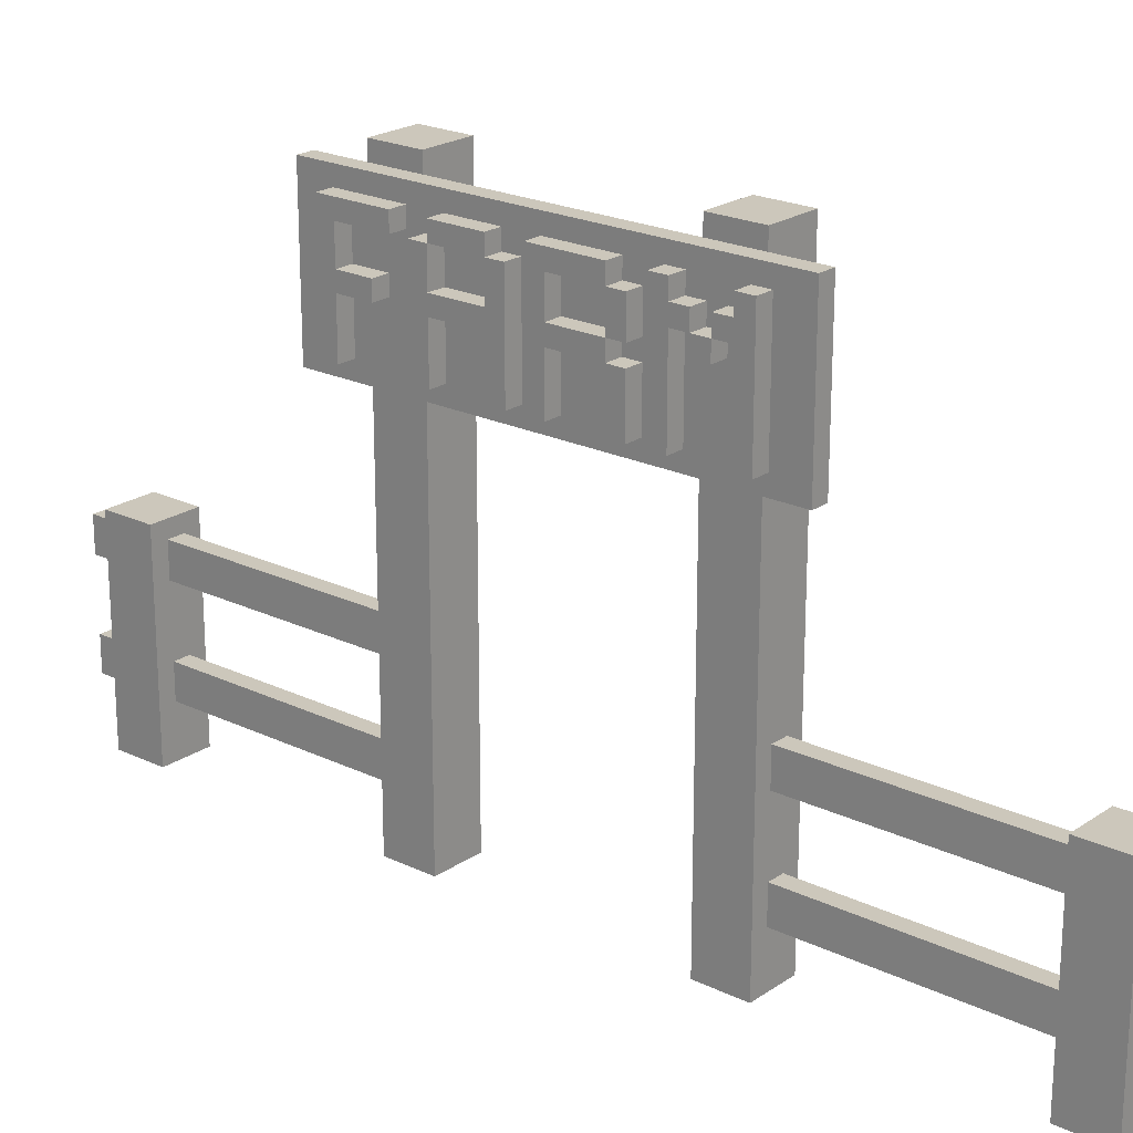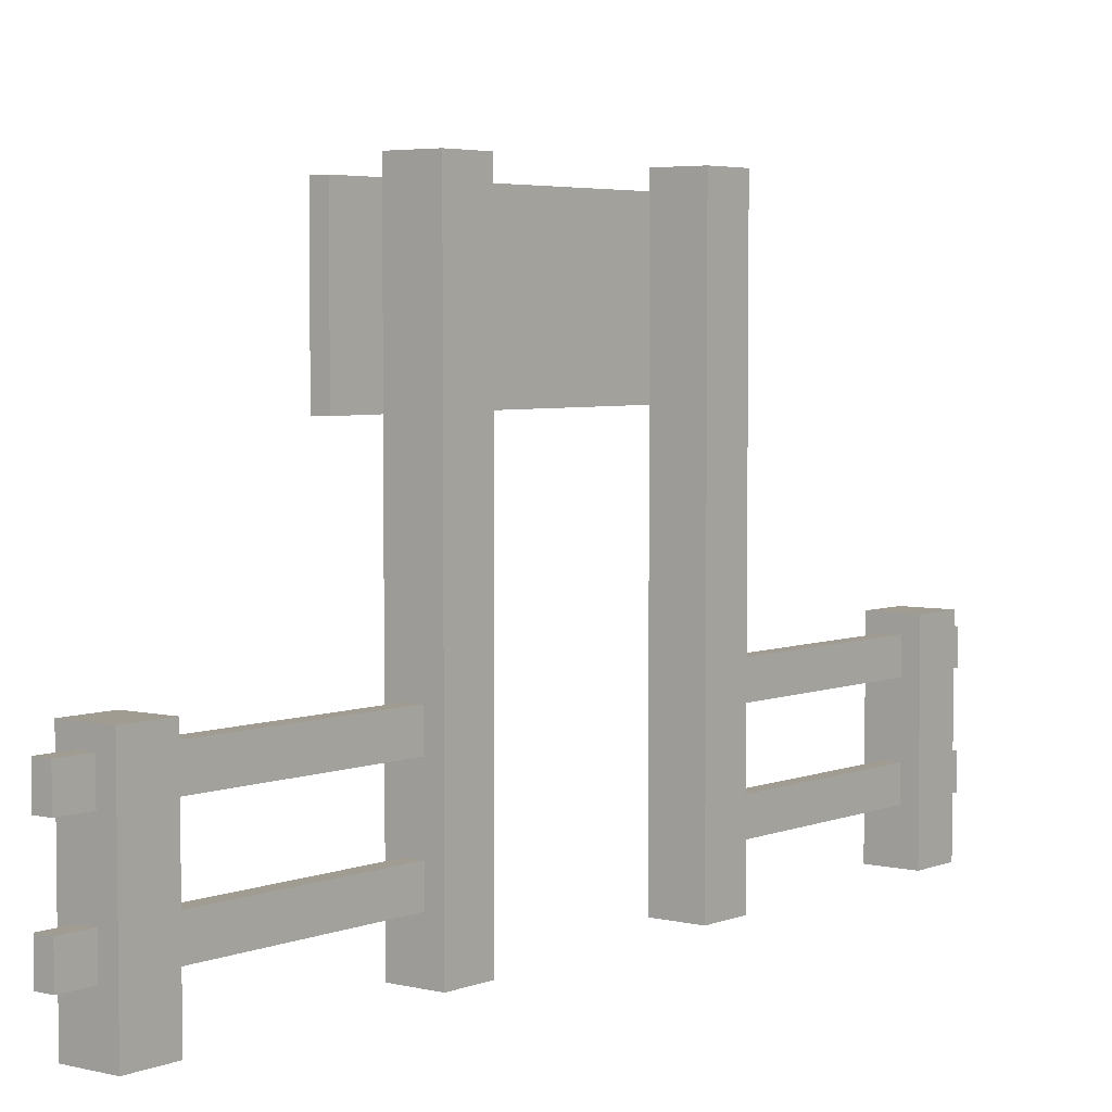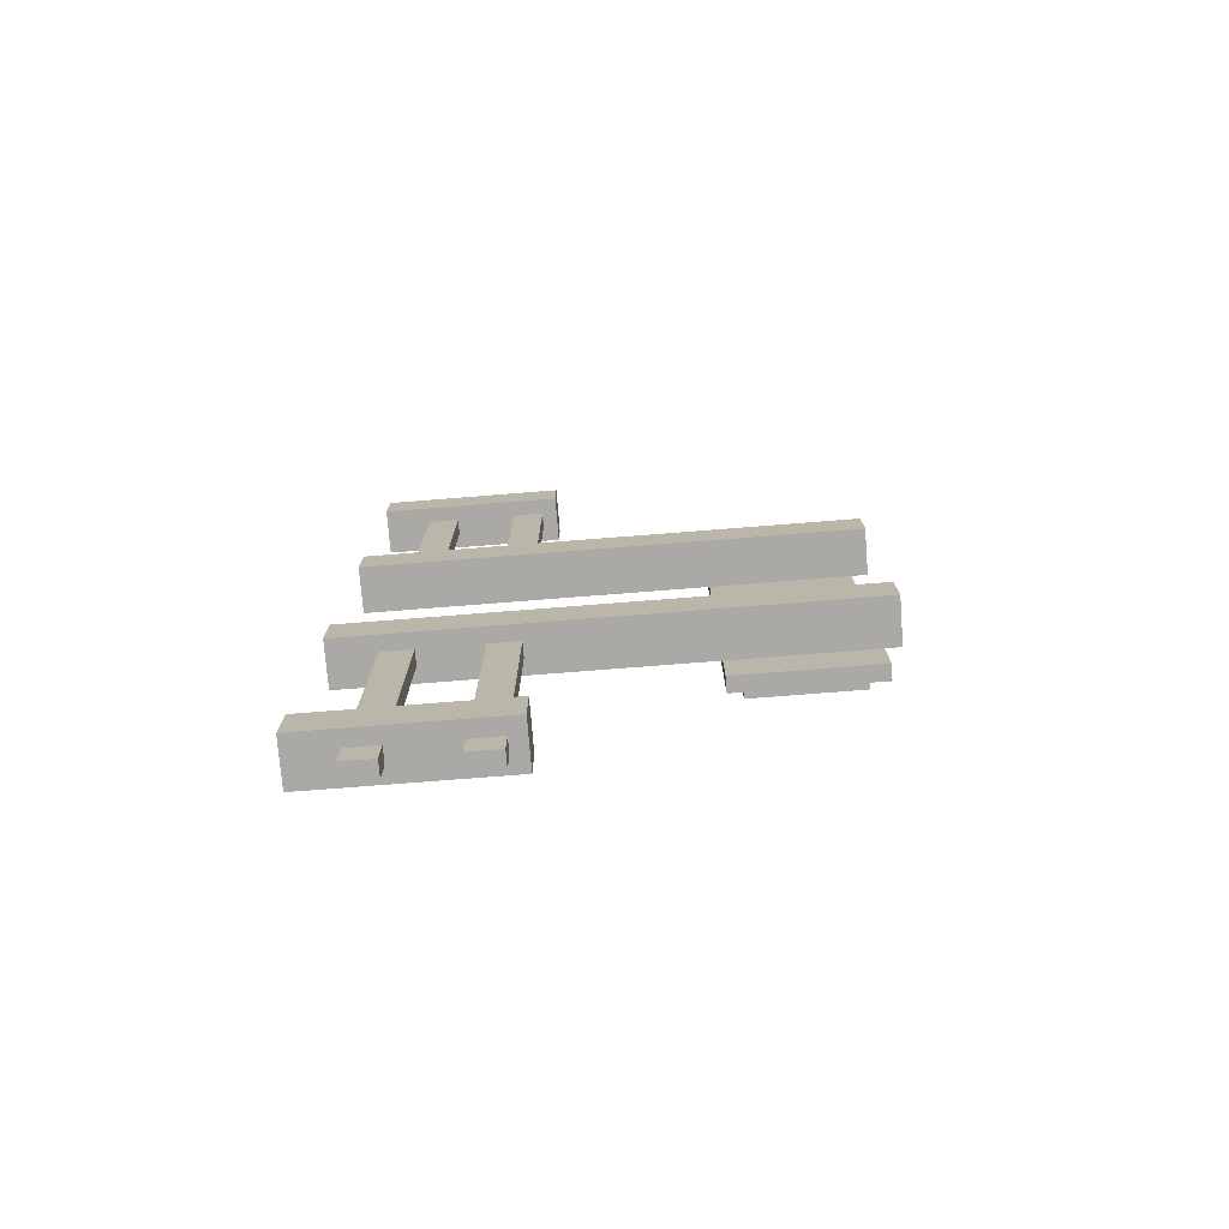
<metadata>
{"format":"obj","ext":"obj","renderer":"f3d","projection":"perspective","resolution":1024,"background":"white","views":[{"elev":21.7,"azim":-49.8,"up":"+Y"},{"elev":4.3,"azim":38.4,"up":"+Y"},{"elev":-75.3,"azim":94.5,"up":"+Z"}]}
</metadata>
<code>
g Fence_Door
v -11 23 11
v -11 23 10
v -11 23 7
v -11 23 6
v -11 23 5
v -11 23 4
v -11 23 1
v -11 23 -0
v -11 23 -1
v -11 23 -2
v -11 23 -5
v -11 23 -6
v -11 23 -10
v -11 23 -11
v -11 26 5
v -11 26 4
v -11 26 1
v -11 26 -2
v -11 26 -5
v -11 26 -8
v -11 26 -10
v -11 27 9
v -11 27 8
v -11 27 5
v -11 27 4
v -11 27 1
v -11 27 -2
v -11 27 -5
v -11 27 -8
v -11 27 -10
v -11 28 10
v -11 28 9
v -11 28 8
v -11 28 7
v -11 29 10
v -11 29 9
v -11 29 8
v -11 29 7
v -11 29 5
v -11 29 4
v -11 29 1
v -11 29 -1
v -11 29 -2
v -11 29 -5
v -11 29 -6
v -11 29 -7
v -11 29 -10
v -11 30 11
v -11 30 10
v -11 30 7
v -11 30 6
v -11 30 4
v -11 30 -0
v -11 30 -2
v -11 30 -5
v -11 30 -7
v -11 30 -11
v -10 22 13
v -10 22 -13
v -10 23 11
v -10 23 10
v -10 23 7
v -10 23 6
v -10 23 5
v -10 23 4
v -10 23 1
v -10 23 -0
v -10 23 -1
v -10 23 -2
v -10 23 -5
v -10 23 -6
v -10 23 -10
v -10 23 -11
v -10 26 5
v -10 26 4
v -10 26 1
v -10 26 -2
v -10 26 -5
v -10 26 -8
v -10 26 -10
v -10 27 9
v -10 27 8
v -10 27 5
v -10 27 4
v -10 27 1
v -10 27 -2
v -10 27 -5
v -10 27 -8
v -10 27 -10
v -10 28 10
v -10 28 9
v -10 28 8
v -10 28 7
v -10 29 10
v -10 29 9
v -10 29 8
v -10 29 7
v -10 29 5
v -10 29 4
v -10 29 1
v -10 29 -1
v -10 29 -2
v -10 29 -5
v -10 29 -6
v -10 29 -7
v -10 29 -10
v -10 30 11
v -10 30 10
v -10 30 7
v -10 30 6
v -10 30 4
v -10 30 -0
v -10 30 -2
v -10 30 -5
v -10 30 -7
v -10 30 -11
v -10 31 13
v -10 31 -13
v -9 0 27
v -9 0 24
v -9 0 10
v -9 0 7
v -9 0 -7
v -9 0 -10
v -9 0 -24
v -9 0 -27
v -9 12 27
v -9 12 24
v -9 12 -24
v -9 12 -27
v -9 22 10
v -9 22 7
v -9 22 -7
v -9 22 -10
v -9 31 10
v -9 31 7
v -9 31 -7
v -9 31 -10
v -9 32 10
v -9 32 7
v -9 32 -7
v -9 32 -10
v -8 3 29
v -8 3 27
v -8 3 24
v -8 3 10
v -8 3 -10
v -8 3 -24
v -8 3 -27
v -8 3 -29
v -8 5 29
v -8 5 27
v -8 5 24
v -8 5 10
v -8 5 -10
v -8 5 -24
v -8 5 -27
v -8 5 -29
v -8 9 29
v -8 9 27
v -8 9 24
v -8 9 10
v -8 9 -10
v -8 9 -24
v -8 9 -27
v -8 9 -29
v -8 11 29
v -8 11 27
v -8 11 24
v -8 11 10
v -8 11 -10
v -8 11 -24
v -8 11 -27
v -8 11 -29
v -9 22 13
v -9 22 10
v -9 22 7
v -9 22 -7
v -9 22 -10
v -9 22 -13
v -9 31 13
v -9 31 10
v -9 31 7
v -9 31 -7
v -9 31 -10
v -9 31 -13
v -7 3 29
v -7 3 27
v -7 3 24
v -7 3 10
v -7 3 -10
v -7 3 -24
v -7 3 -27
v -7 3 -29
v -7 5 29
v -7 5 27
v -7 5 24
v -7 5 10
v -7 5 -10
v -7 5 -24
v -7 5 -27
v -7 5 -29
v -7 9 29
v -7 9 27
v -7 9 24
v -7 9 10
v -7 9 -10
v -7 9 -24
v -7 9 -27
v -7 9 -29
v -7 11 29
v -7 11 27
v -7 11 24
v -7 11 10
v -7 11 -10
v -7 11 -24
v -7 11 -27
v -7 11 -29
v -6 0 27
v -6 0 24
v -6 0 10
v -6 0 7
v -6 0 -7
v -6 0 -10
v -6 0 -24
v -6 0 -27
v -6 12 27
v -6 12 24
v -6 12 -24
v -6 12 -27
v -6 32 10
v -6 32 7
v -6 32 -7
v -6 32 -10
v -8 3 29
v -8 5 29
v -8 9 29
v -8 11 29
v -7 3 29
v -7 5 29
v -7 9 29
v -7 11 29
v -9 0 27
v -9 12 27
v -8 3 27
v -8 5 27
v -8 9 27
v -8 11 27
v -7 3 27
v -7 5 27
v -7 9 27
v -7 11 27
v -6 0 27
v -6 12 27
v -10 22 13
v -10 31 13
v -9 22 13
v -9 31 13
v -11 23 11
v -11 30 11
v -10 23 11
v -10 30 11
v -9 0 10
v -9 22 10
v -9 31 10
v -9 32 10
v -8 3 10
v -8 5 10
v -8 9 10
v -8 11 10
v -7 3 10
v -7 5 10
v -7 9 10
v -7 11 10
v -6 0 10
v -6 32 10
v -11 27 9
v -11 28 9
v -10 27 9
v -10 28 9
v -11 28 8
v -11 29 8
v -10 28 8
v -10 29 8
v -11 23 7
v -11 28 7
v -11 29 7
v -11 30 7
v -10 23 7
v -10 28 7
v -10 29 7
v -10 30 7
v -11 23 5
v -11 26 5
v -11 27 5
v -11 29 5
v -10 23 5
v -10 26 5
v -10 27 5
v -10 29 5
v -11 26 4
v -11 27 4
v -11 29 4
v -11 30 4
v -10 26 4
v -10 27 4
v -10 29 4
v -10 30 4
v -11 23 1
v -11 26 1
v -11 27 1
v -11 29 1
v -10 23 1
v -10 26 1
v -10 27 1
v -10 29 1
v -11 23 -1
v -11 29 -1
v -10 23 -1
v -10 29 -1
v -11 29 -2
v -11 30 -2
v -10 29 -2
v -10 30 -2
v -11 23 -5
v -11 26 -5
v -11 27 -5
v -11 29 -5
v -10 23 -5
v -10 26 -5
v -10 27 -5
v -10 29 -5
v -11 29 -7
v -11 30 -7
v -10 29 -7
v -10 30 -7
v -9 0 -7
v -9 22 -7
v -9 31 -7
v -9 32 -7
v -6 0 -7
v -6 32 -7
v -11 26 -8
v -11 27 -8
v -10 26 -8
v -10 27 -8
v -11 23 -10
v -11 26 -10
v -11 27 -10
v -11 29 -10
v -10 23 -10
v -10 26 -10
v -10 27 -10
v -10 29 -10
v -9 0 -24
v -9 12 -24
v -8 3 -24
v -8 5 -24
v -8 9 -24
v -8 11 -24
v -7 3 -24
v -7 5 -24
v -7 9 -24
v -7 11 -24
v -6 0 -24
v -6 12 -24
v -9 0 24
v -9 12 24
v -8 3 24
v -8 5 24
v -8 9 24
v -8 11 24
v -7 3 24
v -7 5 24
v -7 9 24
v -7 11 24
v -6 0 24
v -6 12 24
v -11 23 10
v -11 28 10
v -11 29 10
v -11 30 10
v -10 23 10
v -10 28 10
v -10 29 10
v -10 30 10
v -11 28 9
v -11 29 9
v -10 28 9
v -10 29 9
v -11 27 8
v -11 28 8
v -10 27 8
v -10 28 8
v -9 0 7
v -9 22 7
v -9 31 7
v -9 32 7
v -6 0 7
v -6 32 7
v -11 23 6
v -11 30 6
v -10 23 6
v -10 30 6
v -11 23 4
v -11 26 4
v -11 27 4
v -11 29 4
v -10 23 4
v -10 26 4
v -10 27 4
v -10 29 4
v -11 23 -0
v -11 30 -0
v -10 23 -0
v -10 30 -0
v -11 23 -2
v -11 26 -2
v -11 27 -2
v -11 29 -2
v -10 23 -2
v -10 26 -2
v -10 27 -2
v -10 29 -2
v -11 29 -5
v -11 30 -5
v -10 29 -5
v -10 30 -5
v -11 23 -6
v -11 29 -6
v -10 23 -6
v -10 29 -6
v -9 0 -10
v -9 22 -10
v -9 31 -10
v -9 32 -10
v -8 3 -10
v -8 5 -10
v -8 9 -10
v -8 11 -10
v -7 3 -10
v -7 5 -10
v -7 9 -10
v -7 11 -10
v -6 0 -10
v -6 32 -10
v -11 23 -11
v -11 30 -11
v -10 23 -11
v -10 30 -11
v -10 22 -13
v -10 31 -13
v -9 22 -13
v -9 31 -13
v -9 0 -27
v -9 12 -27
v -8 3 -27
v -8 5 -27
v -8 9 -27
v -8 11 -27
v -7 3 -27
v -7 5 -27
v -7 9 -27
v -7 11 -27
v -6 0 -27
v -6 12 -27
v -8 3 -29
v -8 5 -29
v -8 9 -29
v -8 11 -29
v -7 3 -29
v -7 5 -29
v -7 9 -29
v -7 11 -29
v -9 0 27
v -6 0 27
v -9 0 24
v -6 0 24
v -9 0 10
v -6 0 10
v -9 0 7
v -6 0 7
v -9 0 -7
v -6 0 -7
v -9 0 -10
v -6 0 -10
v -9 0 -24
v -6 0 -24
v -9 0 -27
v -6 0 -27
v -8 3 29
v -7 3 29
v -8 3 27
v -7 3 27
v -8 3 24
v -7 3 24
v -8 3 10
v -7 3 10
v -8 3 -10
v -7 3 -10
v -8 3 -24
v -7 3 -24
v -8 3 -27
v -7 3 -27
v -8 3 -29
v -7 3 -29
v -8 9 29
v -7 9 29
v -8 9 27
v -7 9 27
v -8 9 24
v -7 9 24
v -8 9 10
v -7 9 10
v -8 9 -10
v -7 9 -10
v -8 9 -24
v -7 9 -24
v -8 9 -27
v -7 9 -27
v -8 9 -29
v -7 9 -29
v -10 22 13
v -9 22 13
v -9 22 10
v -9 22 7
v -9 22 -7
v -9 22 -10
v -10 22 -13
v -9 22 -13
v -11 23 11
v -10 23 11
v -11 23 10
v -10 23 10
v -11 23 7
v -10 23 7
v -11 23 6
v -10 23 6
v -11 23 5
v -10 23 5
v -11 23 4
v -10 23 4
v -11 23 1
v -10 23 1
v -11 23 -0
v -10 23 -0
v -11 23 -1
v -10 23 -1
v -11 23 -2
v -10 23 -2
v -11 23 -5
v -10 23 -5
v -11 23 -6
v -10 23 -6
v -11 23 -10
v -10 23 -10
v -11 23 -11
v -10 23 -11
v -11 26 4
v -10 26 4
v -11 26 1
v -10 26 1
v -11 26 -2
v -10 26 -2
v -11 26 -5
v -10 26 -5
v -11 26 -8
v -10 26 -8
v -11 26 -10
v -10 26 -10
v -11 27 9
v -10 27 9
v -11 27 8
v -10 27 8
v -11 27 5
v -10 27 5
v -11 27 4
v -10 27 4
v -11 28 10
v -10 28 10
v -11 28 9
v -10 28 9
v -11 28 8
v -10 28 8
v -11 28 7
v -10 28 7
v -11 29 4
v -10 29 4
v -11 29 1
v -10 29 1
v -11 29 -2
v -10 29 -2
v -11 29 -5
v -10 29 -5
v -11 29 -7
v -10 29 -7
v -11 29 -10
v -10 29 -10
v -8 5 29
v -7 5 29
v -8 5 27
v -7 5 27
v -8 5 24
v -7 5 24
v -8 5 10
v -7 5 10
v -8 5 -10
v -7 5 -10
v -8 5 -24
v -7 5 -24
v -8 5 -27
v -7 5 -27
v -8 5 -29
v -7 5 -29
v -8 11 29
v -7 11 29
v -8 11 27
v -7 11 27
v -8 11 24
v -7 11 24
v -8 11 10
v -7 11 10
v -8 11 -10
v -7 11 -10
v -8 11 -24
v -7 11 -24
v -8 11 -27
v -7 11 -27
v -8 11 -29
v -7 11 -29
v -9 12 27
v -6 12 27
v -9 12 24
v -6 12 24
v -9 12 -24
v -6 12 -24
v -9 12 -27
v -6 12 -27
v -11 26 5
v -10 26 5
v -11 26 4
v -10 26 4
v -11 27 4
v -10 27 4
v -11 27 1
v -10 27 1
v -11 27 -2
v -10 27 -2
v -11 27 -5
v -10 27 -5
v -11 27 -8
v -10 27 -8
v -11 27 -10
v -10 27 -10
v -11 28 9
v -10 28 9
v -11 28 8
v -10 28 8
v -11 29 10
v -10 29 10
v -11 29 9
v -10 29 9
v -11 29 8
v -10 29 8
v -11 29 7
v -10 29 7
v -11 29 5
v -10 29 5
v -11 29 4
v -10 29 4
v -11 29 -1
v -10 29 -1
v -11 29 -2
v -10 29 -2
v -11 29 -5
v -10 29 -5
v -11 29 -6
v -10 29 -6
v -11 30 11
v -10 30 11
v -11 30 10
v -10 30 10
v -11 30 7
v -10 30 7
v -11 30 6
v -10 30 6
v -11 30 4
v -10 30 4
v -11 30 -0
v -10 30 -0
v -11 30 -2
v -10 30 -2
v -11 30 -5
v -10 30 -5
v -11 30 -7
v -10 30 -7
v -11 30 -11
v -10 30 -11
v -10 31 13
v -9 31 13
v -9 31 10
v -9 31 7
v -9 31 -7
v -9 31 -10
v -10 31 -13
v -9 31 -13
v -9 32 10
v -6 32 10
v -9 32 7
v -6 32 7
v -9 32 -7
v -6 32 -7
v -9 32 -10
v -6 32 -10
f 15 6 5
f 16 6 15
f 17 8 7
f 18 10 9
f 19 12 11
f 21 14 13
f 25 17 16
f 26 8 17
f 26 17 25
f 27 19 18
f 27 18 9
f 28 12 19
f 28 19 27
f 29 21 20
f 30 14 21
f 30 21 29
f 31 2 1
f 32 23 22
f 33 23 32
f 34 4 3
f 35 31 1
f 35 32 31
f 36 32 35
f 37 34 33
f 38 4 34
f 38 34 37
f 39 25 24
f 40 25 39
f 41 8 26
f 42 27 9
f 43 27 42
f 44 12 28
f 45 12 44
f 47 14 30
f 48 35 1
f 49 35 48
f 50 4 38
f 51 4 50
f 52 41 40
f 53 8 41
f 53 41 52
f 54 44 43
f 55 44 54
f 56 47 46
f 57 14 47
f 57 47 56
f 60 59 58
f 61 59 60
f 62 59 61
f 63 59 62
f 64 59 63
f 65 59 64
f 66 59 65
f 67 59 66
f 68 59 67
f 69 59 68
f 70 59 69
f 71 59 70
f 72 59 71
f 73 59 72
f 74 64 63
f 75 66 65
f 76 66 75
f 77 70 69
f 78 70 77
f 79 72 71
f 80 72 79
f 81 62 61
f 82 62 81
f 83 74 63
f 83 75 74
f 84 75 83
f 88 79 71
f 90 81 61
f 91 81 90
f 92 62 82
f 93 62 92
f 95 92 91
f 96 92 95
f 98 83 63
f 99 85 84
f 100 85 99
f 101 68 67
f 102 87 86
f 103 87 102
f 104 89 88
f 104 88 71
f 105 89 104
f 106 89 105
f 107 60 58
f 108 97 96
f 108 96 95
f 108 95 94
f 109 97 108
f 110 98 63
f 110 99 98
f 111 99 110
f 112 101 67
f 112 102 101
f 113 102 112
f 114 105 104
f 114 104 103
f 115 105 114
f 116 59 73
f 117 115 114
f 117 116 115
f 117 114 113
f 117 111 110
f 117 113 112
f 117 107 58
f 117 112 111
f 117 108 107
f 117 110 109
f 117 109 108
f 118 59 116
f 118 116 117
f 127 120 119
f 128 120 127
f 129 126 125
f 130 126 129
f 131 122 121
f 132 122 131
f 133 124 123
f 134 124 133
f 139 136 135
f 140 136 139
f 141 138 137
f 142 138 141
f 151 144 143
f 152 144 151
f 153 146 145
f 154 146 153
f 155 148 147
f 156 148 155
f 157 150 149
f 158 150 157
f 167 160 159
f 168 160 167
f 169 162 161
f 170 162 169
f 171 164 163
f 172 164 171
f 173 166 165
f 174 166 173
f 175 176 181
f 181 176 182
f 177 178 183
f 183 178 184
f 179 180 185
f 185 180 186
f 187 188 195
f 195 188 196
f 189 190 197
f 197 190 198
f 191 192 199
f 199 192 200
f 193 194 201
f 201 194 202
f 203 204 211
f 211 204 212
f 205 206 213
f 213 206 214
f 207 208 215
f 215 208 216
f 209 210 217
f 217 210 218
f 219 220 227
f 227 220 228
f 225 226 229
f 229 226 230
f 221 222 231
f 231 222 232
f 223 224 233
f 233 224 234
f 239 236 235
f 240 236 239
f 241 238 237
f 242 238 241
f 245 244 243
f 246 244 245
f 247 244 246
f 248 244 247
f 249 245 243
f 250 247 246
f 251 247 250
f 252 244 248
f 253 251 250
f 253 252 251
f 253 249 243
f 253 250 249
f 254 244 252
f 254 252 253
f 257 256 255
f 258 256 257
f 261 260 259
f 262 260 261
f 267 264 263
f 267 266 265
f 267 265 264
f 268 266 267
f 269 266 268
f 270 266 269
f 271 267 263
f 272 269 268
f 273 269 272
f 274 266 270
f 275 273 272
f 275 274 273
f 275 271 263
f 275 272 271
f 276 266 274
f 276 274 275
f 279 278 277
f 280 278 279
f 283 282 281
f 284 282 283
f 289 286 285
f 290 286 289
f 291 288 287
f 292 288 291
f 297 294 293
f 298 294 297
f 299 296 295
f 300 296 299
f 305 302 301
f 306 302 305
f 307 304 303
f 308 304 307
f 313 310 309
f 314 310 313
f 315 312 311
f 316 312 315
f 319 318 317
f 320 318 319
f 323 322 321
f 324 322 323
f 329 326 325
f 330 326 329
f 331 328 327
f 332 328 331
f 335 334 333
f 336 334 335
f 341 338 337
f 341 340 339
f 341 339 338
f 342 340 341
f 345 344 343
f 346 344 345
f 351 348 347
f 352 348 351
f 353 350 349
f 354 350 353
f 357 356 355
f 358 356 357
f 359 356 358
f 360 356 359
f 361 357 355
f 362 359 358
f 363 359 362
f 364 356 360
f 365 363 362
f 365 364 363
f 365 361 355
f 365 362 361
f 366 356 364
f 366 364 365
f 367 368 369
f 369 368 370
f 370 368 371
f 371 368 372
f 367 369 373
f 370 371 374
f 374 371 375
f 372 368 376
f 374 375 377
f 375 376 377
f 367 373 377
f 373 374 377
f 376 368 378
f 377 376 378
f 379 380 383
f 383 380 384
f 381 382 385
f 385 382 386
f 387 388 389
f 389 388 390
f 391 392 393
f 393 392 394
f 395 396 399
f 397 398 399
f 396 397 399
f 399 398 400
f 401 402 403
f 403 402 404
f 405 406 409
f 409 406 410
f 407 408 411
f 411 408 412
f 413 414 415
f 415 414 416
f 417 418 421
f 421 418 422
f 419 420 423
f 423 420 424
f 425 426 427
f 427 426 428
f 429 430 431
f 431 430 432
f 433 434 437
f 435 436 437
f 434 435 437
f 437 436 438
f 438 436 439
f 439 436 440
f 433 437 441
f 438 439 442
f 442 439 443
f 440 436 444
f 442 443 445
f 443 444 445
f 433 441 445
f 441 442 445
f 444 436 446
f 445 444 446
f 447 448 449
f 449 448 450
f 451 452 453
f 453 452 454
f 455 456 457
f 457 456 458
f 458 456 459
f 459 456 460
f 455 457 461
f 458 459 462
f 462 459 463
f 460 456 464
f 462 463 465
f 463 464 465
f 455 461 465
f 461 462 465
f 464 456 466
f 465 464 466
f 467 468 471
f 471 468 472
f 469 470 473
f 473 470 474
f 477 476 475
f 478 476 477
f 481 480 479
f 482 480 481
f 485 484 483
f 486 484 485
f 489 488 487
f 490 488 489
f 493 492 491
f 494 492 493
f 497 496 495
f 498 496 497
f 501 500 499
f 502 500 501
f 505 504 503
f 506 504 505
f 509 508 507
f 510 508 509
f 513 512 511
f 514 512 513
f 517 516 515
f 518 516 517
f 521 520 519
f 522 520 521
f 525 524 523
f 526 525 523
f 527 526 523
f 528 527 523
f 529 528 523
f 530 528 529
f 533 532 531
f 534 532 533
f 537 536 535
f 538 536 537
f 541 540 539
f 542 540 541
f 545 544 543
f 546 544 545
f 549 548 547
f 550 548 549
f 553 552 551
f 554 552 553
f 557 556 555
f 558 556 557
f 561 560 559
f 562 560 561
f 565 564 563
f 566 564 565
f 569 568 567
f 570 568 569
f 573 572 571
f 574 572 573
f 577 576 575
f 578 576 577
f 581 580 579
f 582 580 581
f 585 584 583
f 586 584 585
f 589 588 587
f 590 588 589
f 593 592 591
f 594 592 593
f 597 596 595
f 598 596 597
f 599 600 601
f 601 600 602
f 603 604 605
f 605 604 606
f 607 608 609
f 609 608 610
f 611 612 613
f 613 612 614
f 615 616 617
f 617 616 618
f 619 620 621
f 621 620 622
f 623 624 625
f 625 624 626
f 627 628 629
f 629 628 630
f 631 632 633
f 633 632 634
f 635 636 637
f 637 636 638
f 639 640 641
f 641 640 642
f 643 644 645
f 645 644 646
f 647 648 649
f 649 648 650
f 651 652 653
f 653 652 654
f 655 656 657
f 657 656 658
f 659 660 661
f 661 660 662
f 663 664 665
f 665 664 666
f 667 668 669
f 669 668 670
f 671 672 673
f 673 672 674
f 675 676 677
f 677 676 678
f 679 680 681
f 681 680 682
f 683 684 685
f 685 684 686
f 687 688 689
f 689 688 690
f 691 692 693
f 693 692 694
f 695 696 697
f 697 696 698
f 699 700 701
f 699 701 702
f 699 702 703
f 699 703 704
f 699 704 705
f 705 704 706
f 707 708 709
f 709 708 710
f 711 712 713
f 713 712 714

</code>
